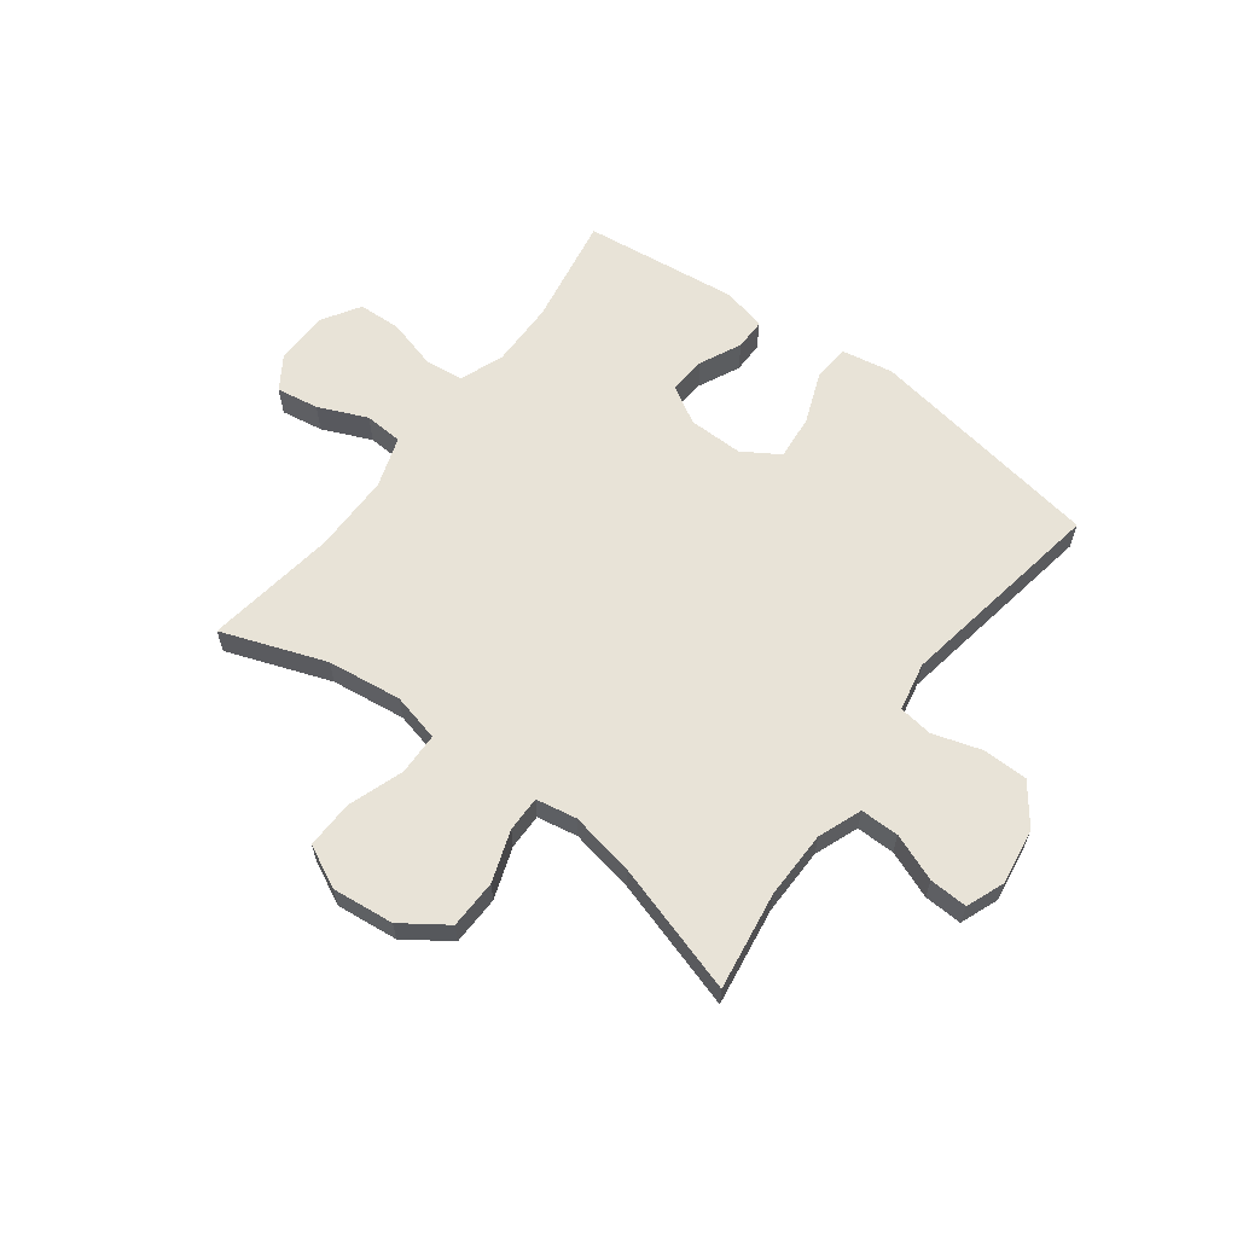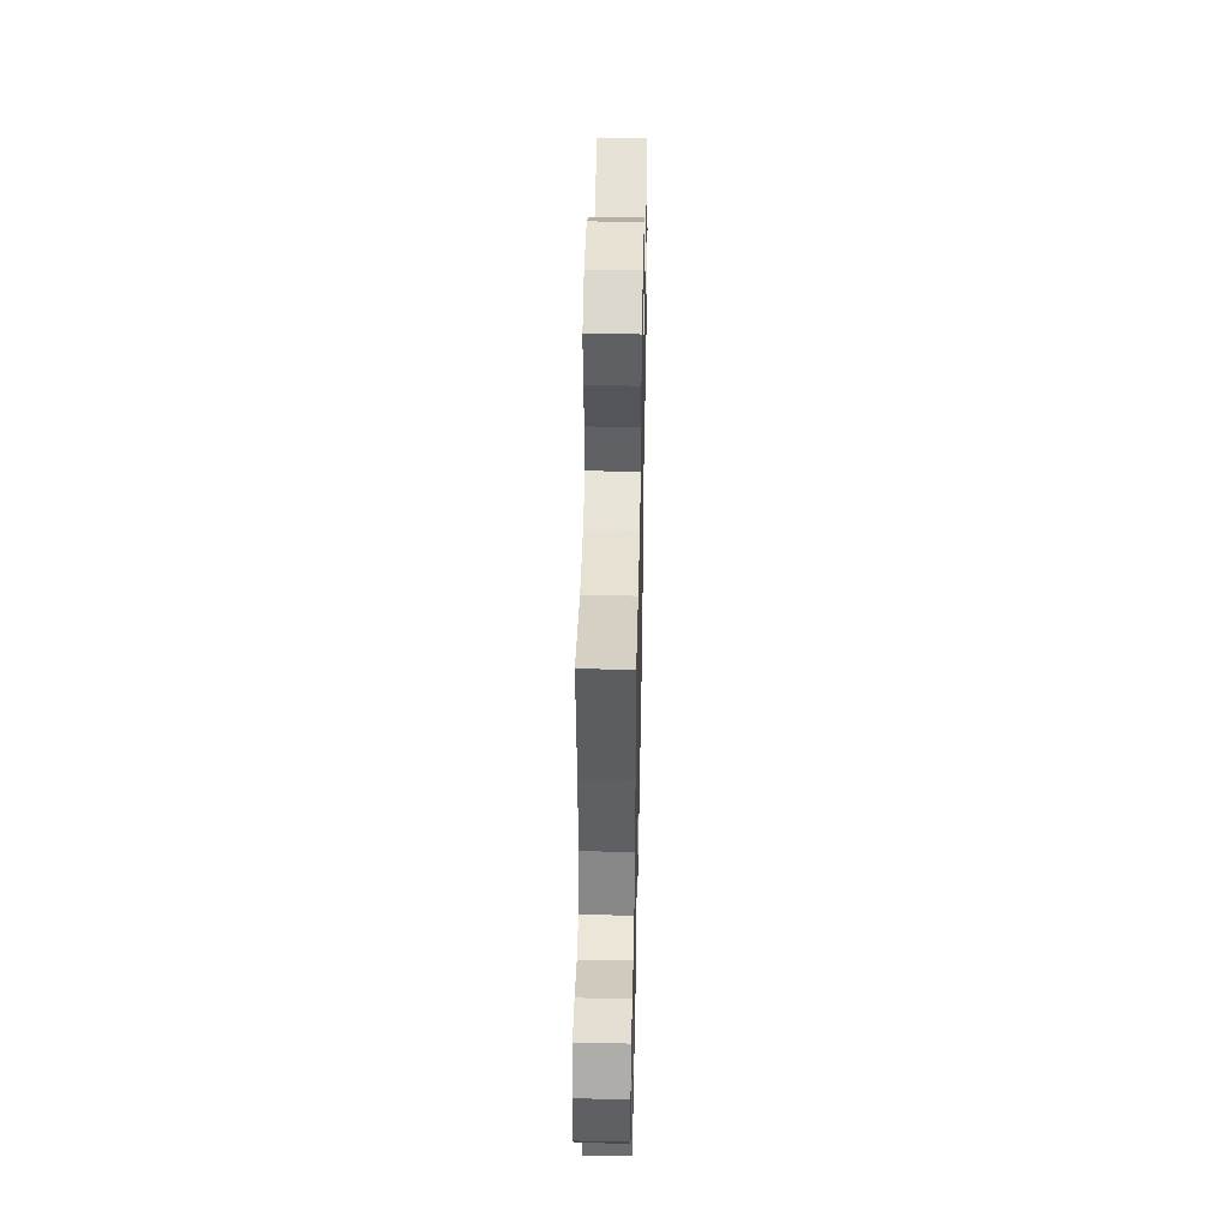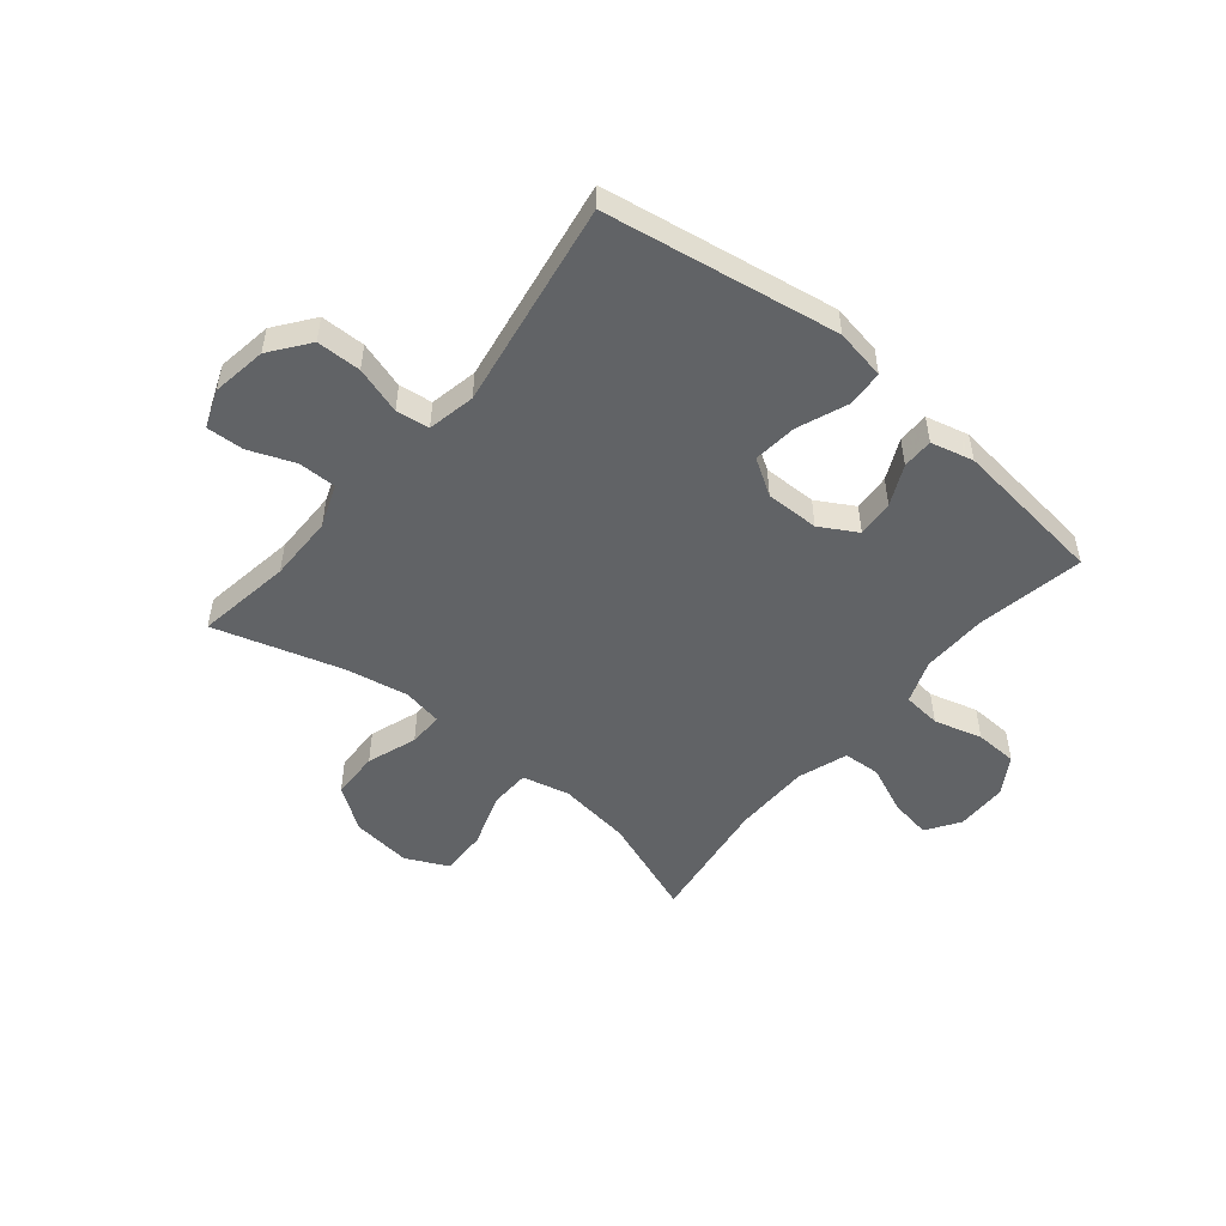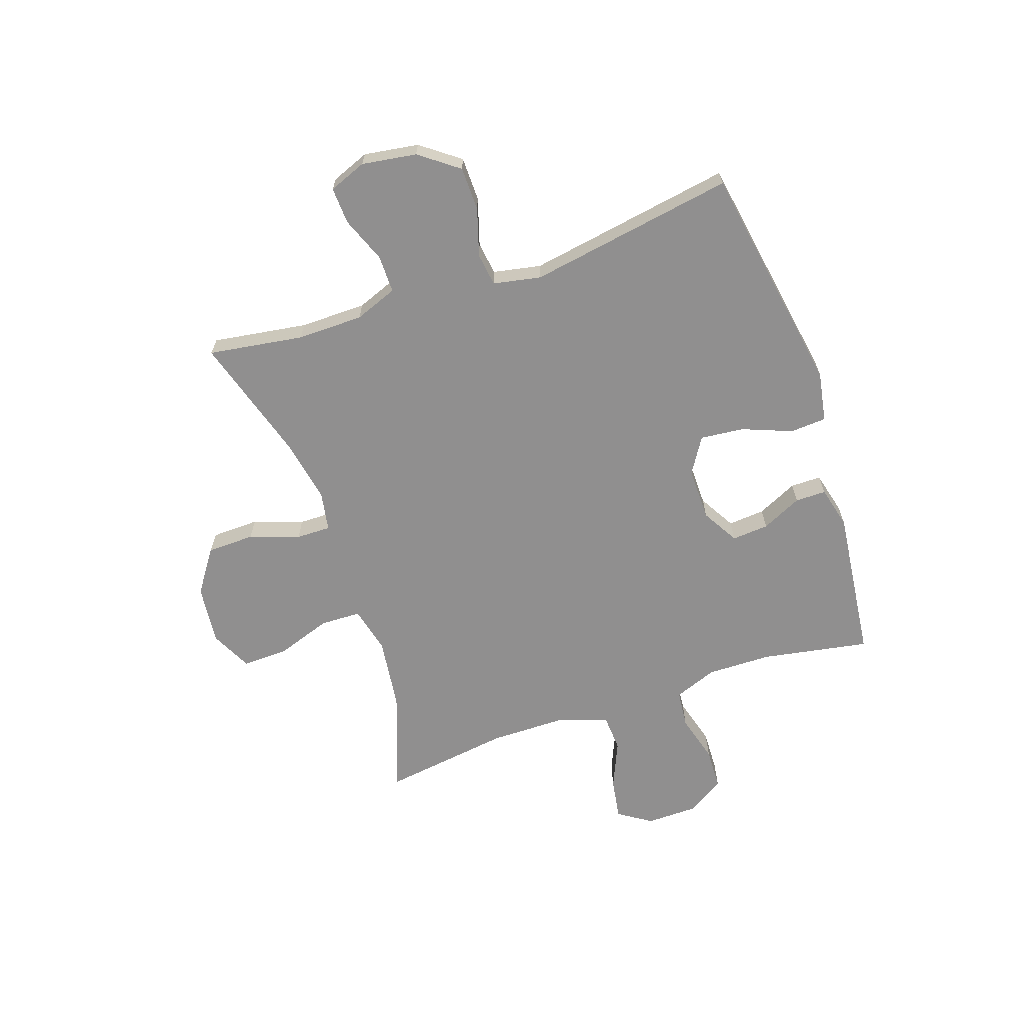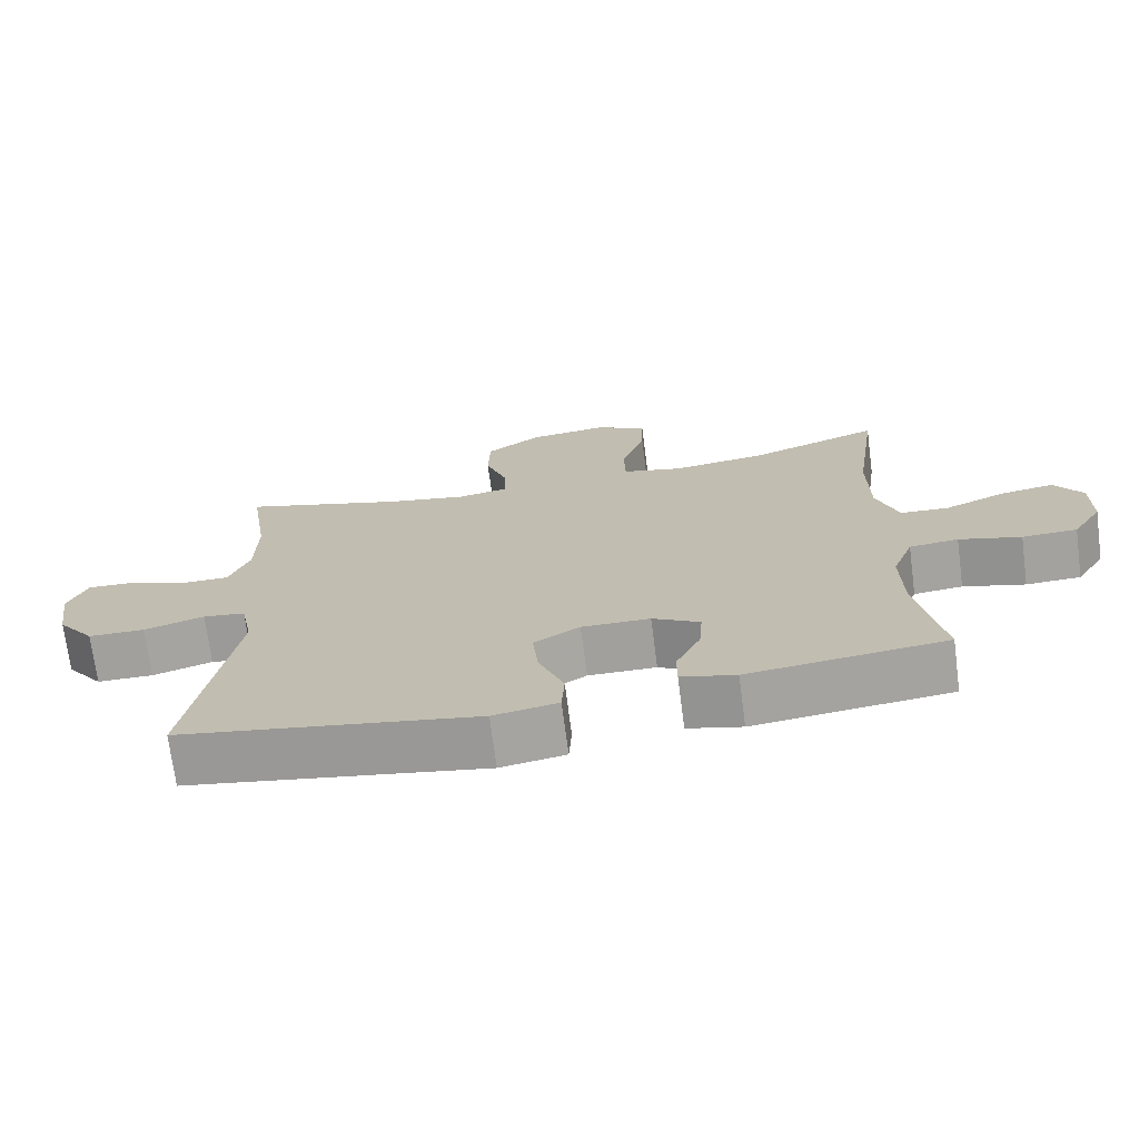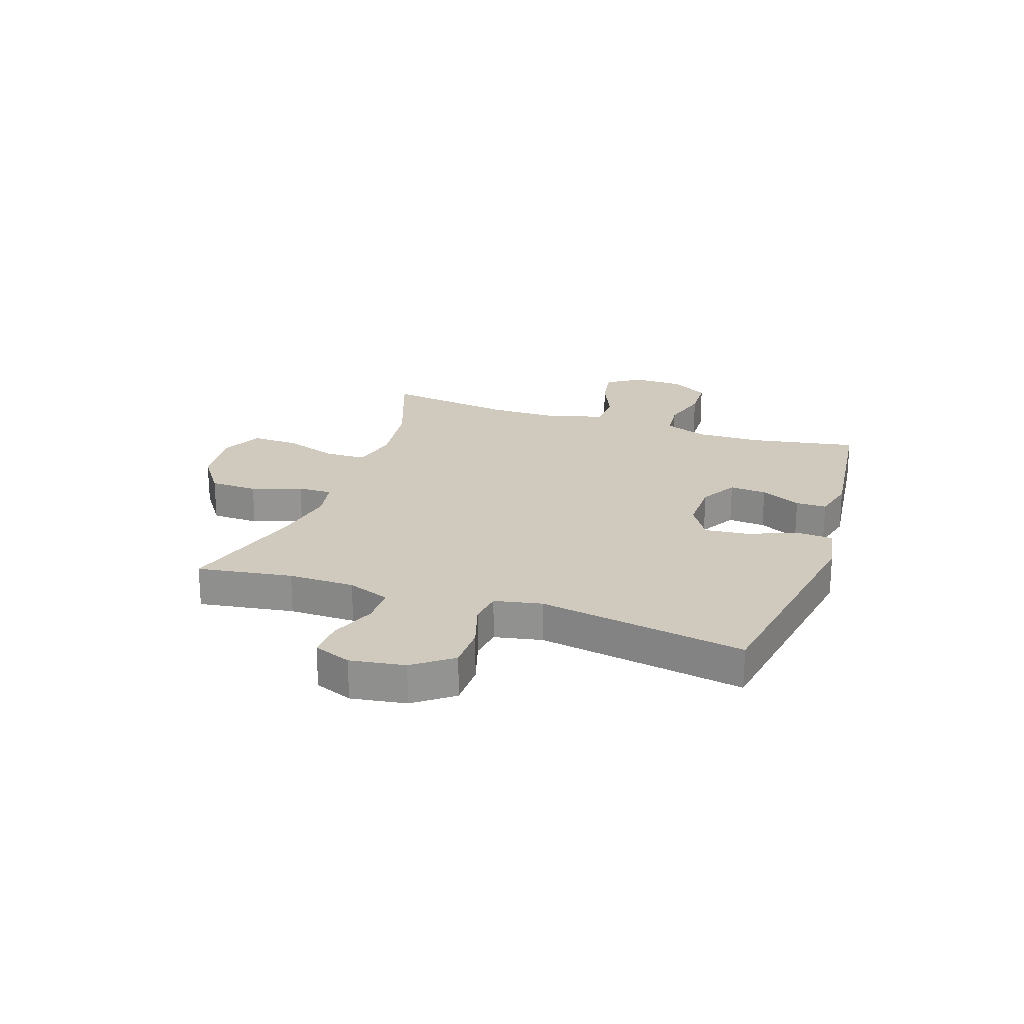
<metadata>
{"format":"obj","ext":"obj","renderer":"f3d","projection":"perspective","resolution":1024,"background":"white","views":[{"elev":61.9,"azim":37.0,"up":"+Y"},{"elev":46.2,"azim":-88.8,"up":"+Z"},{"elev":-50.8,"azim":140.4,"up":"+Y"},{"elev":-65.4,"azim":109.0,"up":"+Y"},{"elev":-71.8,"azim":-172.6,"up":"+Z"},{"elev":22.8,"azim":108.8,"up":"+Y"}]}
</metadata>
<code>
v -0.5 0.07 0.5
v -0.319 0.07 0.434
v -0.189 0.07 0.417
v -0.105 0.07 0.437
v -0.103 0.07 0.51
v -0.136 0.07 0.607
v -0.138 0.07 0.69
v -0.064 0.07 0.726
v 0.043 0.07 0.714
v 0.12 0.07 0.66
v 0.122 0.07 0.575
v 0.091 0.07 0.486
v 0.09 0.07 0.424
v 0.161 0.07 0.411
v 0.273 0.07 0.432
v 0.5 0.07 0.5
v 0.474 0.07 0.33
v 0.475 0.07 0.212
v 0.504 0.07 0.136
v 0.571 0.07 0.136
v 0.653 0.07 0.168
v 0.719 0.07 0.171
v 0.745 0.07 0.104
v 0.73 0.07 0.006
v 0.678 0.07 -0.063
v 0.599 0.07 -0.064
v 0.515 0.07 -0.038
v 0.456 0.07 -0.046
v 0.439 0.07 -0.131
v 0.5 0.07 -0.5
v 0.086 0.07 -0.569
v -0.004 0.07 -0.553
v -0.008 0.07 -0.488
v 0.027 0.07 -0.399
v 0.035 0.07 -0.321
v -0.029 0.07 -0.281
v -0.124 0.07 -0.282
v -0.19 0.07 -0.32
v -0.185 0.07 -0.386
v -0.151 0.07 -0.458
v -0.151 0.07 -0.513
v -0.227 0.07 -0.532
v -0.5 0.07 -0.5
v -0.465 0.07 -0.307
v -0.463 0.07 -0.192
v -0.492 0.07 -0.115
v -0.56 0.07 -0.108
v -0.646 0.07 -0.132
v -0.722 0.07 -0.129
v -0.763 0.07 -0.062
v -0.764 0.07 0.03
v -0.725 0.07 0.089
v -0.651 0.07 0.077
v -0.566 0.07 0.04
v -0.499 0.07 0.044
v -0.469 0.07 0.133
v -0.468 0.07 0.27
v -0.5 0 0.5
v -0.319 0 0.434
v -0.189 0 0.417
v -0.105 0 0.437
v -0.103 0 0.51
v -0.136 0 0.607
v -0.138 0 0.69
v -0.064 0 0.726
v 0.043 0 0.714
v 0.12 0 0.66
v 0.122 0 0.575
v 0.091 0 0.486
v 0.09 0 0.424
v 0.161 0 0.411
v 0.273 0 0.432
v 0.5 0 0.5
v 0.474 0 0.33
v 0.475 0 0.212
v 0.504 0 0.136
v 0.571 0 0.136
v 0.653 0 0.168
v 0.719 0 0.171
v 0.745 0 0.104
v 0.73 0 0.006
v 0.678 0 -0.063
v 0.599 0 -0.064
v 0.515 0 -0.038
v 0.456 0 -0.046
v 0.439 0 -0.131
v 0.5 0 -0.5
v 0.086 0 -0.569
v -0.004 0 -0.553
v -0.008 0 -0.488
v 0.027 0 -0.399
v 0.035 0 -0.321
v -0.029 0 -0.281
v -0.124 0 -0.282
v -0.19 0 -0.32
v -0.185 0 -0.386
v -0.151 0 -0.458
v -0.151 0 -0.513
v -0.227 0 -0.532
v -0.5 0 -0.5
v -0.465 0 -0.307
v -0.463 0 -0.192
v -0.492 0 -0.115
v -0.56 0 -0.108
v -0.646 0 -0.132
v -0.722 0 -0.129
v -0.763 0 -0.062
v -0.764 0 0.03
v -0.725 0 0.089
v -0.651 0 0.077
v -0.566 0 0.04
v -0.499 0 0.044
v -0.469 0 0.133
v -0.468 0 0.27
f 52 53 54
f 51 52 54
f 50 51 54
f 49 50 54
f 48 49 54
f 47 48 54
f 46 47 54 55
f 45 46 55 56
f 42 43 44
f 41 42 44
f 40 41 44
f 39 40 44
f 38 39 44 45
f 45 56 57
f 38 45 57
f 37 38 57
f 32 33 34
f 31 32 34
f 30 31 34
f 29 30 34
f 28 29 34 35
f 25 26 27
f 24 25 27
f 23 24 27
f 22 23 27
f 21 22 27
f 20 21 27
f 19 20 27 28
f 28 35 36
f 19 28 36
f 18 19 36
f 15 16 17
f 36 37 57
f 18 36 57
f 17 18 57
f 15 17 57
f 14 15 57
f 10 11 12
f 9 10 12
f 8 9 12
f 7 8 12
f 6 7 12
f 5 6 12
f 57 1 2
f 57 2 3
f 57 3 4
f 14 57 4
f 13 14 4
f 4 5 12 13
f 111 110 109
f 111 109 108
f 111 108 107
f 111 107 106
f 111 106 105
f 111 105 104
f 112 111 104 103
f 113 112 103 102
f 101 100 99
f 101 99 98
f 101 98 97
f 101 97 96
f 102 101 96 95
f 114 113 102
f 114 102 95
f 114 95 94
f 91 90 89
f 91 89 88
f 91 88 87
f 91 87 86
f 92 91 86 85
f 84 83 82
f 84 82 81
f 84 81 80
f 84 80 79
f 84 79 78
f 84 78 77
f 85 84 77 76
f 93 92 85
f 93 85 76
f 93 76 75
f 74 73 72
f 114 94 93
f 114 93 75
f 114 75 74
f 114 74 72
f 114 72 71
f 69 68 67
f 69 67 66
f 69 66 65
f 69 65 64
f 69 64 63
f 69 63 62
f 59 58 114
f 60 59 114
f 61 60 114
f 61 114 71
f 61 71 70
f 70 69 62 61
f 1 58 59 2
f 2 59 60 3
f 3 60 61 4
f 4 61 62 5
f 5 62 63 6
f 6 63 64 7
f 7 64 65 8
f 8 65 66 9
f 9 66 67 10
f 10 67 68 11
f 11 68 69 12
f 12 69 70 13
f 13 70 71 14
f 14 71 72 15
f 15 72 73 16
f 16 73 74 17
f 17 74 75 18
f 18 75 76 19
f 19 76 77 20
f 20 77 78 21
f 21 78 79 22
f 22 79 80 23
f 23 80 81 24
f 24 81 82 25
f 25 82 83 26
f 26 83 84 27
f 27 84 85 28
f 28 85 86 29
f 29 86 87 30
f 30 87 88 31
f 31 88 89 32
f 32 89 90 33
f 33 90 91 34
f 34 91 92 35
f 35 92 93 36
f 36 93 94 37
f 37 94 95 38
f 38 95 96 39
f 39 96 97 40
f 40 97 98 41
f 41 98 99 42
f 42 99 100 43
f 43 100 101 44
f 44 101 102 45
f 45 102 103 46
f 46 103 104 47
f 47 104 105 48
f 48 105 106 49
f 49 106 107 50
f 50 107 108 51
f 51 108 109 52
f 52 109 110 53
f 53 110 111 54
f 54 111 112 55
f 55 112 113 56
f 56 113 114 57
f 57 114 58 1

</code>
